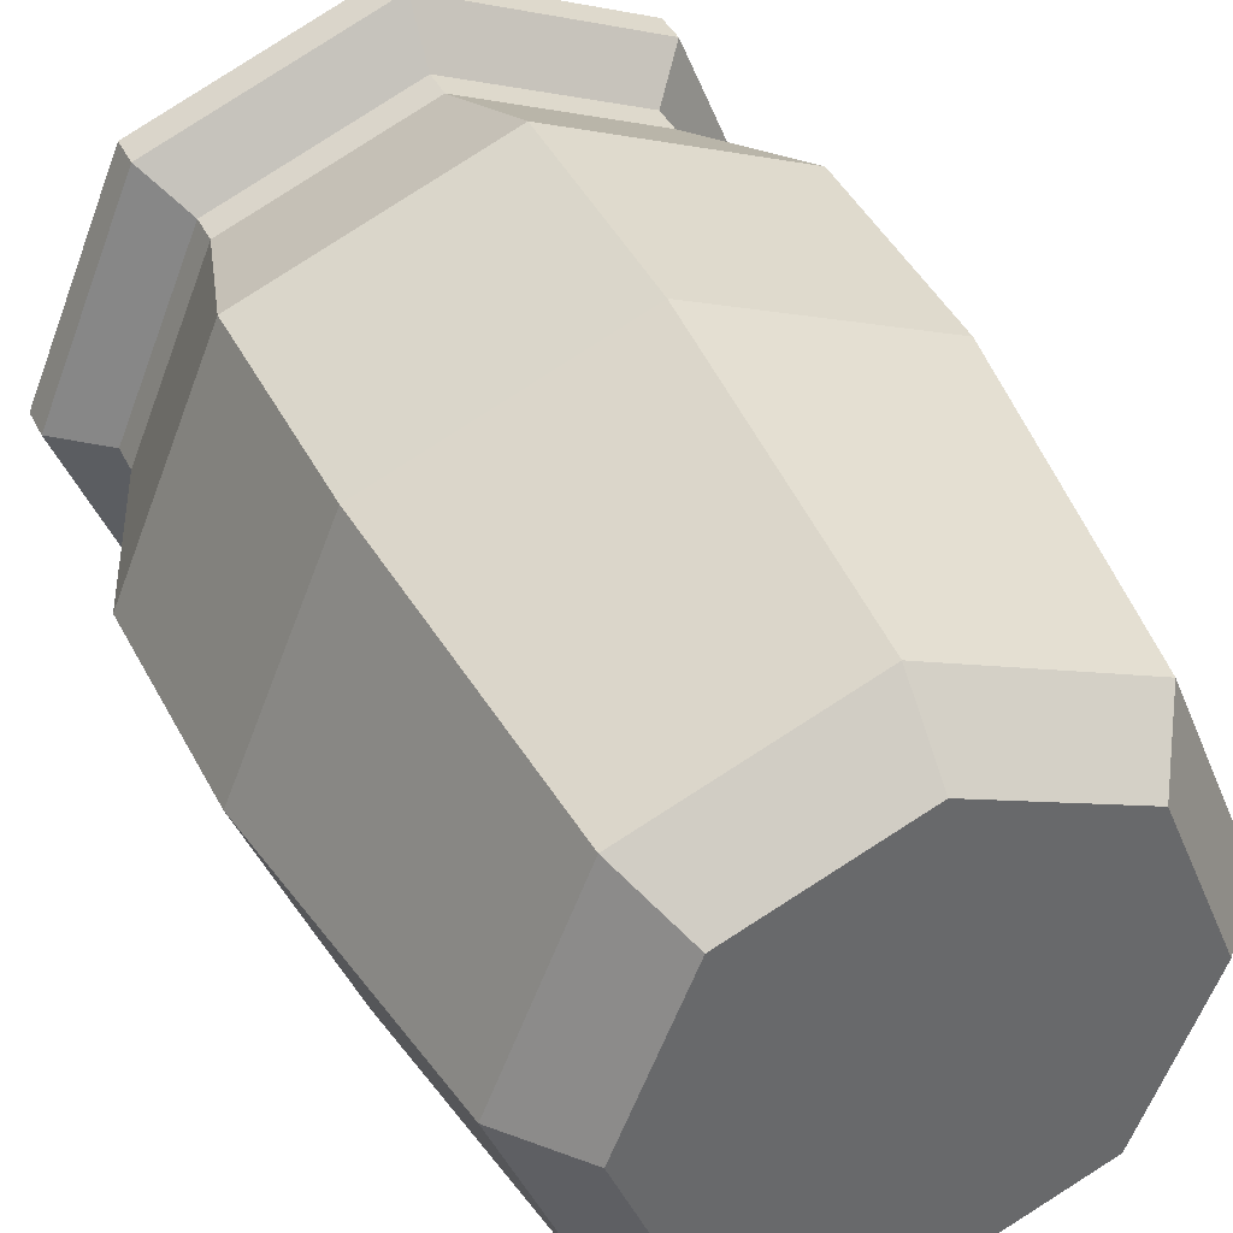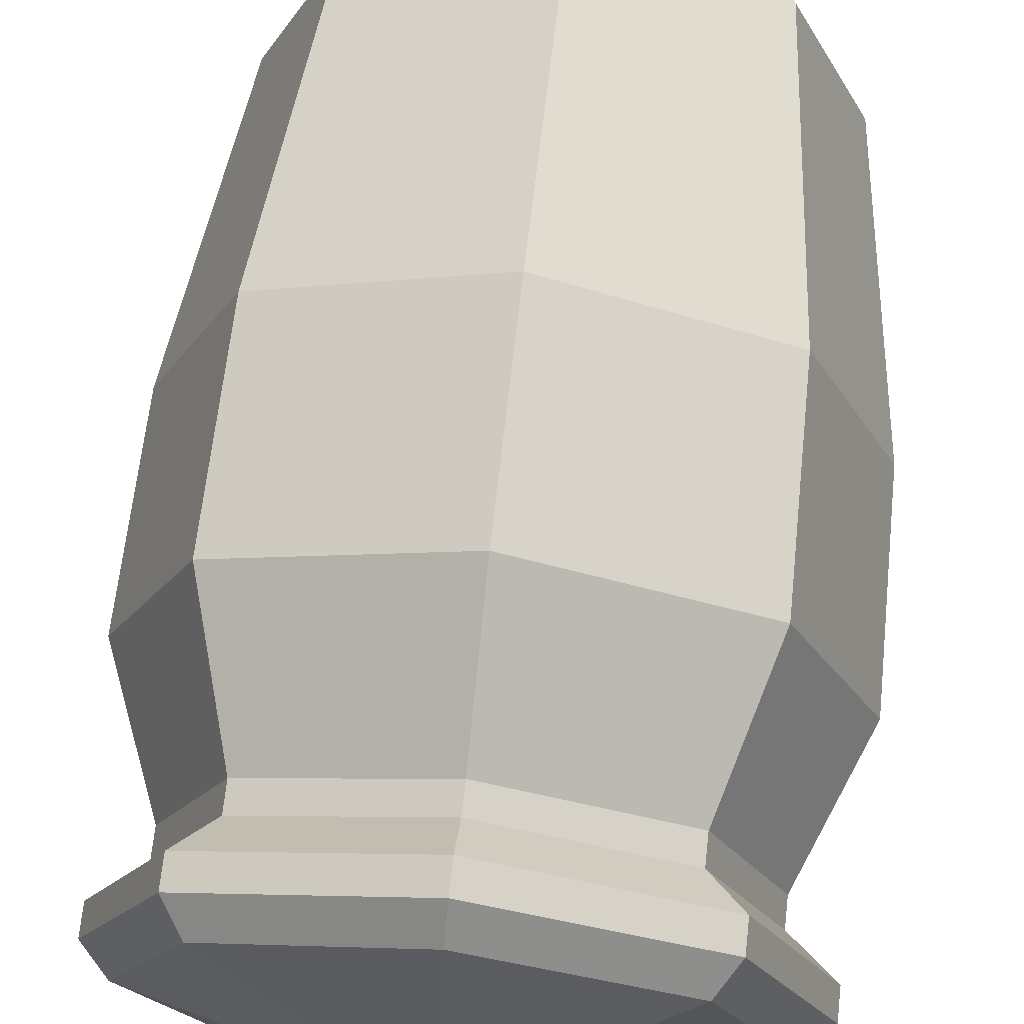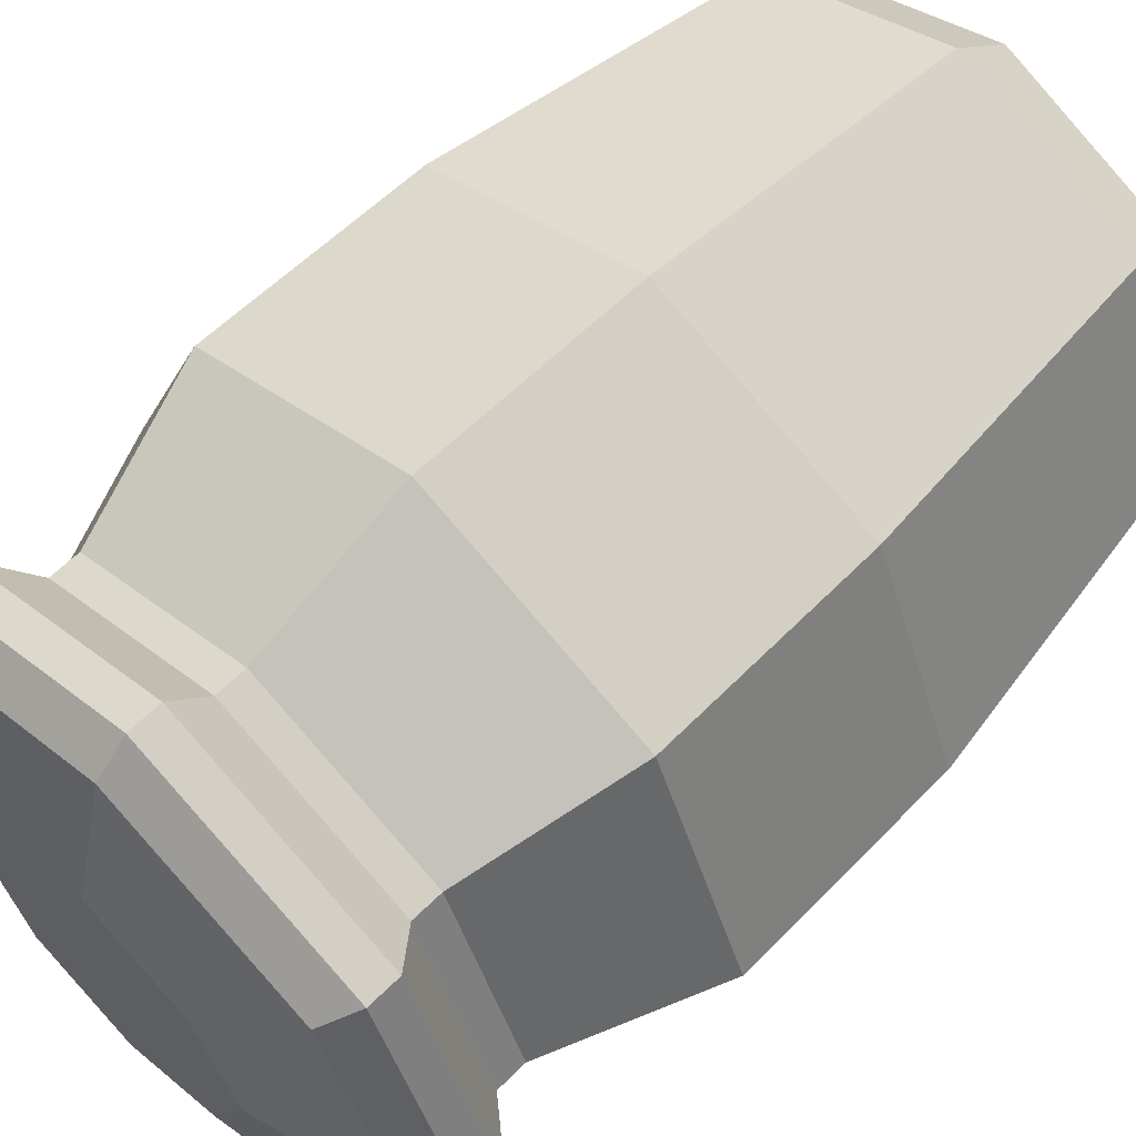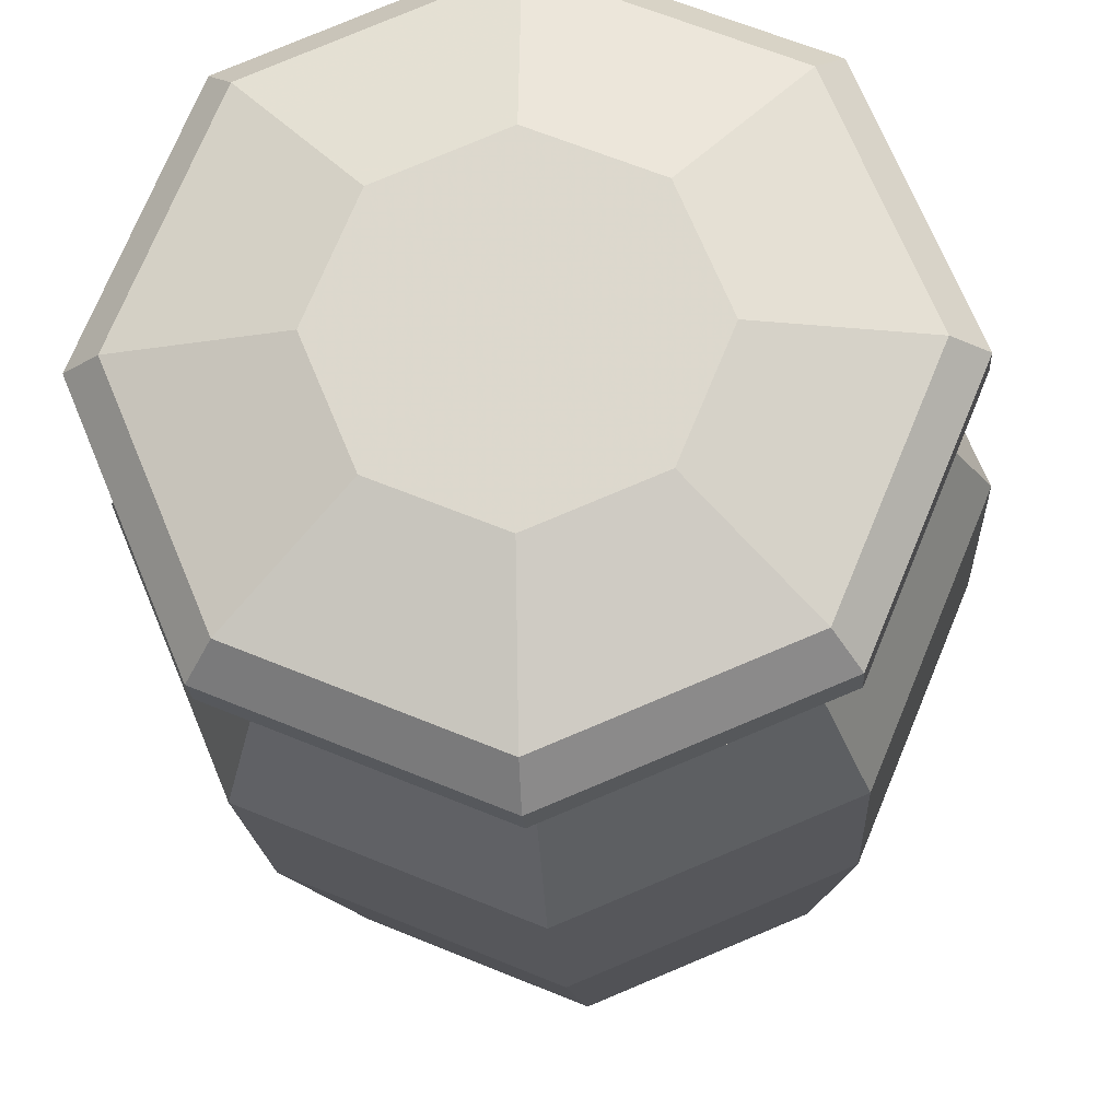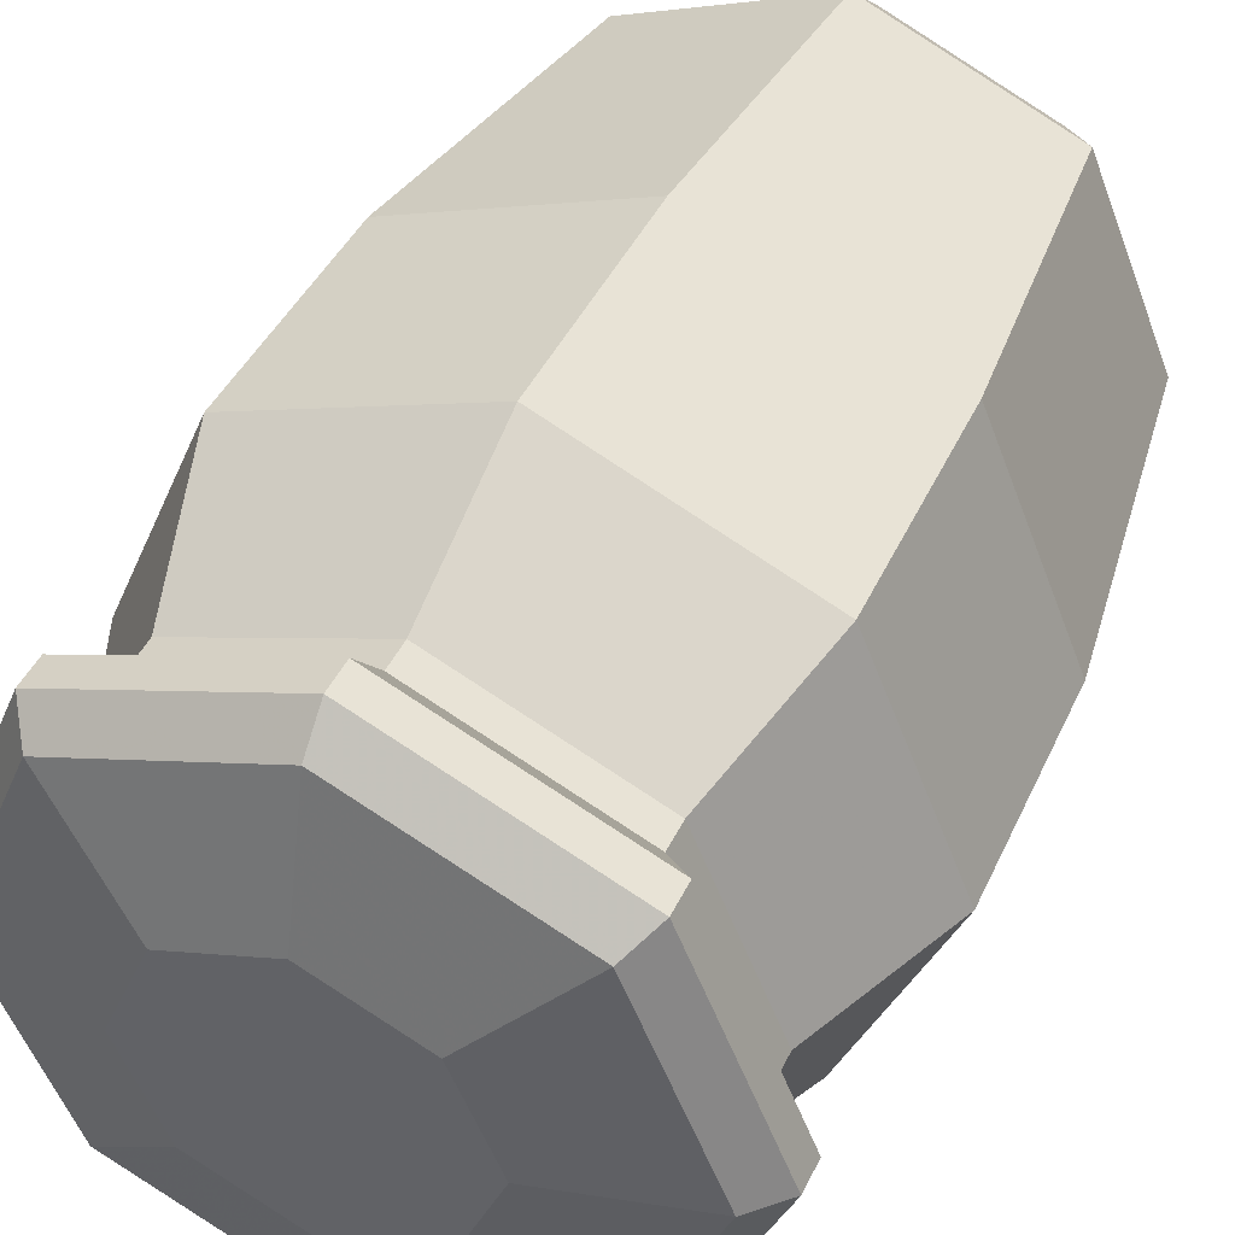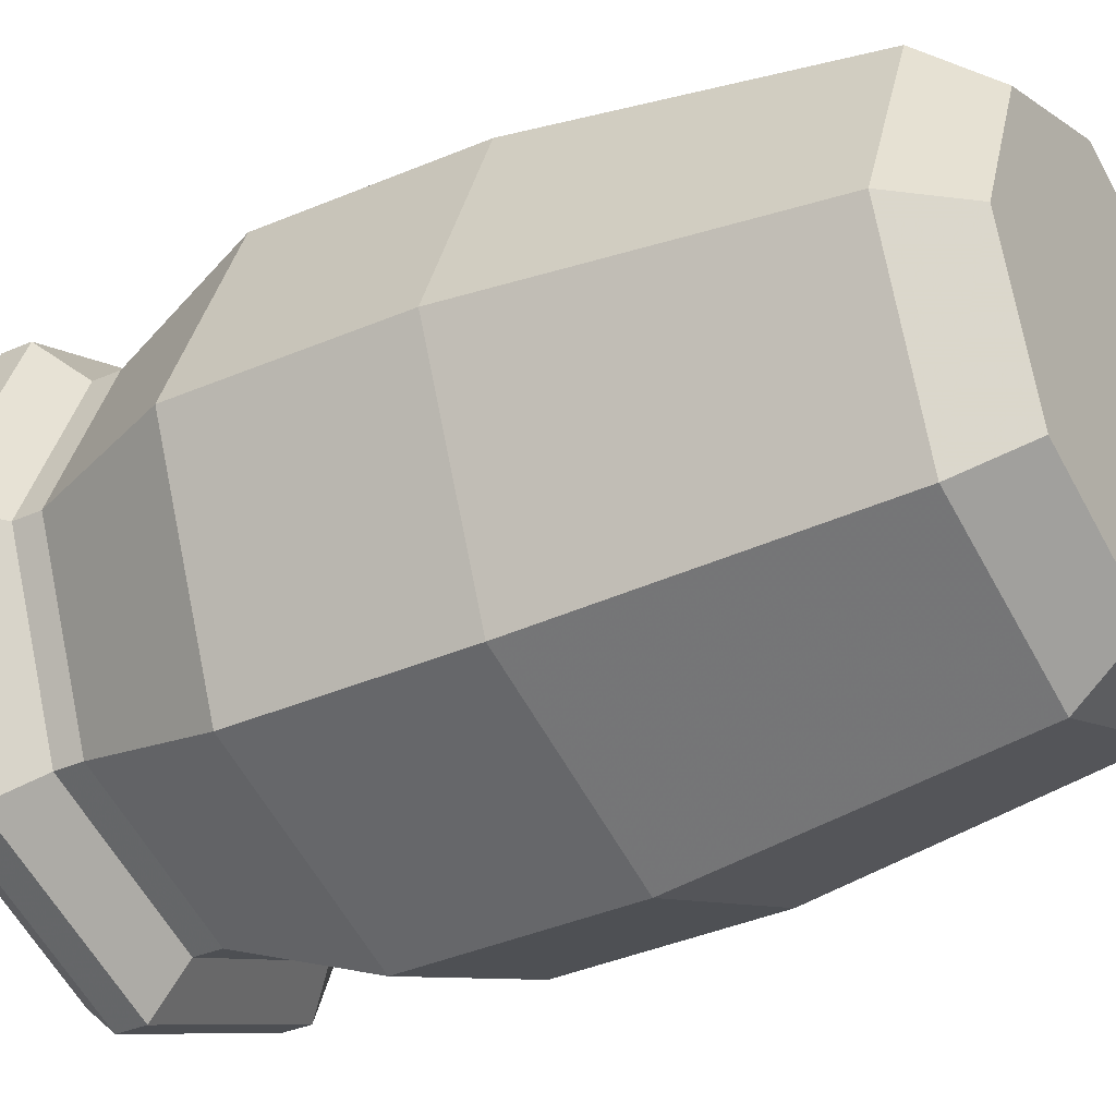
<metadata>
{"format":"obj","ext":"obj","renderer":"f3d","projection":"perspective","resolution":1024,"background":"white","views":[{"elev":39.4,"azim":-24.0,"up":"+Z"},{"elev":70.2,"azim":-173.6,"up":"+Z"},{"elev":61.7,"azim":-135.2,"up":"+Z"},{"elev":-18.8,"azim":-176.6,"up":"+Z"},{"elev":45.2,"azim":-155.4,"up":"+Z"},{"elev":-33.9,"azim":-58.9,"up":"+Z"}]}
</metadata>
<code>
v 0 -1 -1
v 0 0.2022 -1.178
v 0.7071 -1 -0.7071
v 0.8331 0.2022 -0.8331
v 1 -1 0
v 1.178 0.2022 0
v 0.7071 -1 0.7071
v 0.8331 0.2022 0.8331
v -0 -1 1
v -0 0.2022 1.178
v -0.7071 -1 0.7071
v -0.8331 0.2022 0.8331
v -1 -1 -0
v -1.178 0.2022 -0
v -0.7071 -1 -0.7071
v -0.8331 0.2022 -0.8331
v -0 -1.234 -0.7981
v 0.5644 -1.234 -0.5644
v 0.7981 -1.234 0
v 0.5644 -1.234 0.5644
v -0 -1.234 0.7981
v -0.5644 -1.234 0.5644
v -0.7981 -1.234 -0
v -0.5644 -1.234 -0.5644
v 0 -1.234 -0
v 0.8424 1.036 -0.8424
v -0 1.036 -1.191
v 1.191 1.036 0
v 0.8424 1.036 0.8424
v -0 1.036 1.191
v -0.8424 1.036 0.8424
v -1.191 1.036 -0
v -0.8424 1.036 -0.8424
v 0.6756 1.61 -0.6756
v -0 1.61 -0.9554
v 0.9554 1.61 0
v 0.6756 1.61 0.6756
v -0 1.61 0.9554
v -0.6756 1.61 0.6756
v -0.9554 1.61 -0
v -0.6756 1.61 -0.6756
v 0.6756 1.718 -0.6756
v -0 1.718 -0.9554
v 0.9554 1.718 0
v 0.6756 1.718 0.6756
v -0 1.718 0.9554
v -0.6756 1.718 0.6756
v -0.9554 1.718 -0
v -0.6756 1.718 -0.6756
v 0.8006 1.863 -0.8006
v 0 1.863 -1.132
v 1.132 1.863 0
v 0.8006 1.863 0.8006
v -0 1.863 1.132
v -0.8006 1.863 0.8006
v -1.132 1.863 -0
v -0.8006 1.863 -0.8006
v 0.8006 1.979 -0.8006
v 0 1.979 -1.132
v 1.132 1.979 0
v 0.8006 1.979 0.8006
v -0 1.979 1.132
v -0.8006 1.979 0.8006
v -1.132 1.979 -0
v -0.8006 1.979 -0.8006
v 0.7228 2.093 -0.7228
v 0 2.093 -1.022
v 1.022 2.093 0
v 0.7228 2.093 0.7228
v -0 2.093 1.022
v -0.7228 2.093 0.7228
v -1.022 2.093 -0
v -0.7228 2.093 -0.7228
v 0.3694 2.221 -0.3694
v -0 2.221 -0.5224
v 0.5224 2.221 0
v 0.3694 2.221 0.3694
v -0 2.221 0.5224
v -0.3694 2.221 0.3694
v -0.5224 2.221 -0
v -0.3694 2.221 -0.3694
v -0 2.221 -0
f 1 2 4
f 4 6 5
f 6 8 7
f 8 10 9
f 10 12 11
f 12 14 13
f 14 32 33
f 15 16 2
f 13 14 16
f 7 20 19
f 31 39 40
f 11 13 23
f 9 21 20
f 15 24 23
f 5 19 18
f 9 11 22
f 1 17 24
f 3 18 17
f 17 18 25
f 18 19 25
f 19 20 25
f 20 21 25
f 21 22 25
f 22 23 25
f 23 24 25
f 24 17 25
f 4 26 28
f 12 10 30
f 16 33 27
f 2 27 26
f 6 28 29
f 12 31 32
f 8 29 30
f 35 43 42
f 29 37 38
f 28 26 34
f 32 40 41
f 31 30 38
f 29 28 36
f 26 27 35
f 33 41 35
f 48 56 57
f 41 49 43
f 39 47 48
f 37 45 46
f 34 42 44
f 40 48 49
f 38 46 47
f 36 44 45
f 50 58 60
f 46 54 55
f 44 52 53
f 43 51 50
f 49 57 51
f 47 55 56
f 45 53 54
f 42 50 52
f 59 65 73
f 56 64 65
f 54 62 63
f 52 60 61
f 51 59 58
f 57 65 59
f 55 63 64
f 53 61 62
f 69 68 76
f 63 71 72
f 62 61 69
f 58 66 68
f 65 64 72
f 62 70 71
f 60 68 69
f 59 67 66
f 67 75 74
f 73 81 75
f 71 79 80
f 69 77 78
f 66 74 76
f 72 80 81
f 71 70 78
f 74 75 82
f 75 81 82
f 81 80 82
f 80 79 82
f 79 78 82
f 78 77 82
f 77 76 82
f 76 74 82
f 3 1 4
f 3 4 5
f 5 6 7
f 7 8 9
f 9 10 11
f 11 12 13
f 16 14 33
f 1 15 2
f 15 13 16
f 5 7 19
f 32 31 40
f 22 11 23
f 7 9 20
f 13 15 23
f 3 5 18
f 21 9 22
f 15 1 24
f 1 3 17
f 6 4 28
f 31 12 30
f 2 16 27
f 4 2 26
f 8 6 29
f 14 12 32
f 10 8 30
f 34 35 42
f 30 29 38
f 36 28 34
f 33 32 41
f 39 31 38
f 37 29 36
f 34 26 35
f 27 33 35
f 49 48 57
f 35 41 43
f 40 39 48
f 38 37 46
f 36 34 44
f 41 40 49
f 39 38 47
f 37 36 45
f 52 50 60
f 47 46 55
f 45 44 53
f 42 43 50
f 43 49 51
f 48 47 56
f 46 45 54
f 44 42 52
f 67 59 73
f 57 56 65
f 55 54 63
f 53 52 61
f 50 51 58
f 51 57 59
f 56 55 64
f 54 53 62
f 77 69 76
f 64 63 72
f 70 62 69
f 60 58 68
f 73 65 72
f 63 62 71
f 61 60 69
f 58 59 66
f 66 67 74
f 67 73 75
f 72 71 80
f 70 69 78
f 68 66 76
f 73 72 81
f 79 71 78

</code>
